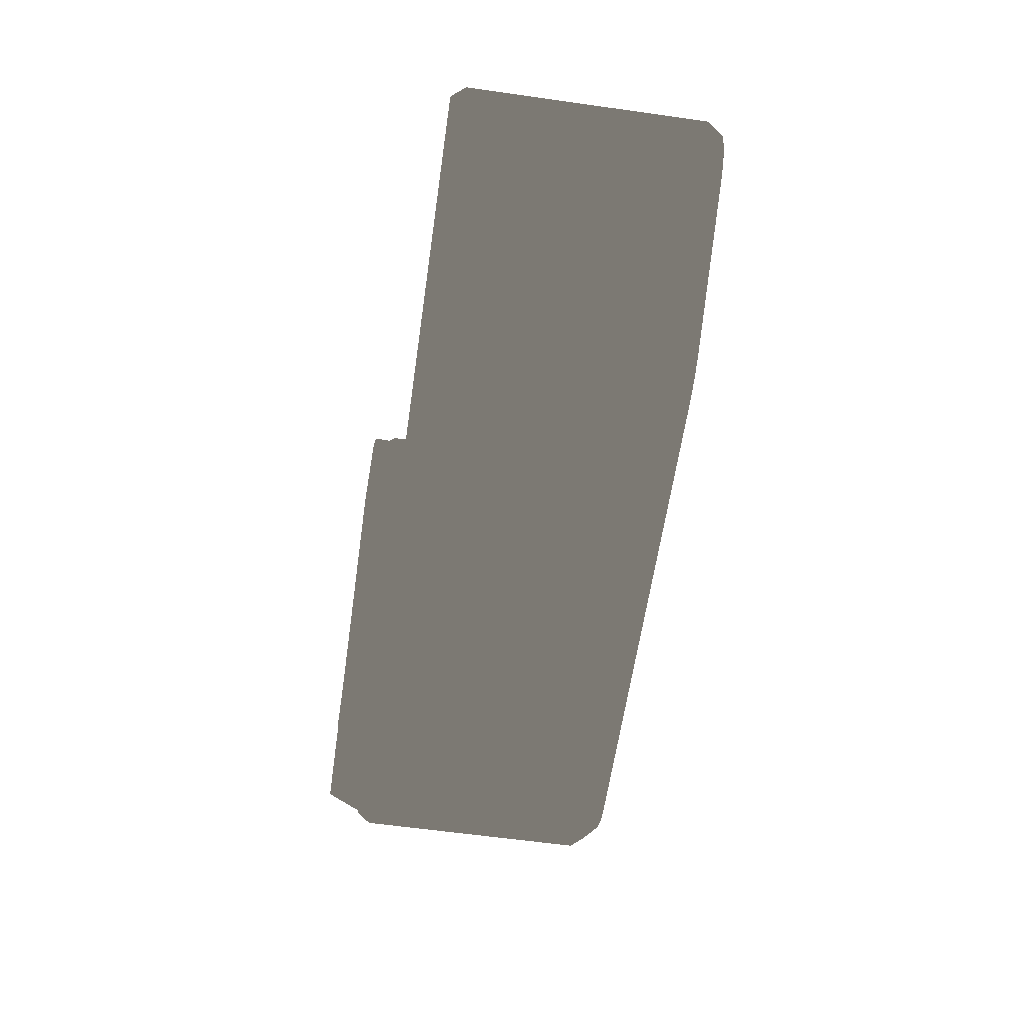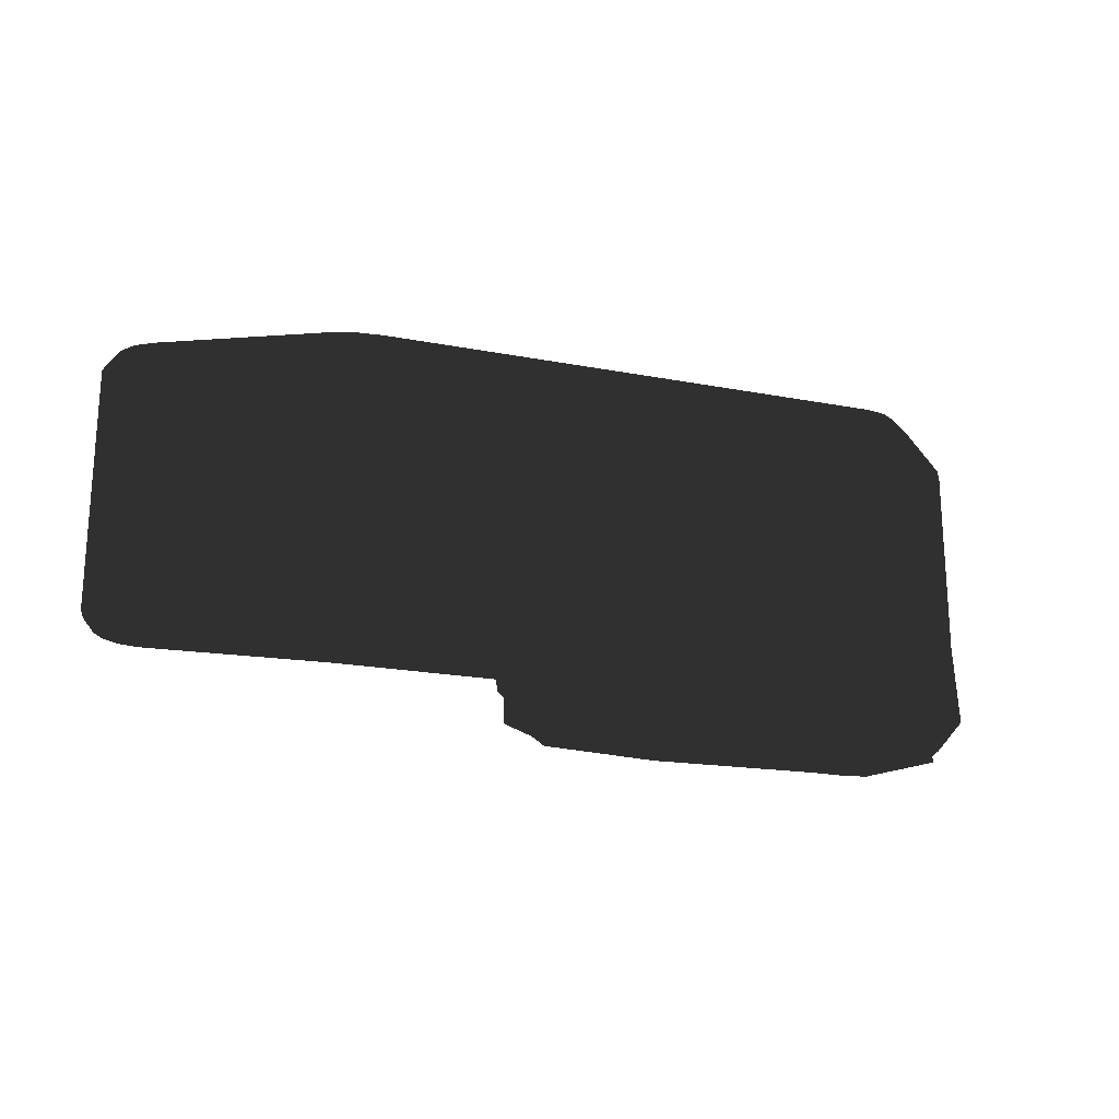
<metadata>
{"format":"obj","ext":"obj","renderer":"f3d","projection":"perspective","resolution":1024,"background":"white","views":[{"elev":-61.0,"azim":81.8,"up":"+Z"},{"elev":-20.4,"azim":160.9,"up":"+Y"}]}
</metadata>
<code>
v -0.3412 0.1875 0.1875
v -0.3345 0.2058 0.1972
v -0.3748 0.1915 0.1492
v -0.4136 0.2153 0.107
v -0.4136 0.1959 0.105
v -0.4075 0.2328 0.09075
v -0.3159 0.2219 0.1949
v -0.4137 0.03726 0.08833
v -0.4225 0.05375 0.1236
v -0.3749 0.03234 0.1325
v -0.4227 0.1727 0.1359
v -0.3748 0.1915 0.1492
v -0.4136 0.1959 0.105
v -0.3748 0.1915 0.1492
v -0.3859 0.1679 0.1784
v -0.2905 0.1118 0.1407
v -0.3857 0.04904 0.1662
v -0.3749 0.03234 0.1325
v -0.4136 0.2153 0.107
v -0.4075 0.2328 0.09075
v -0.4075 0.005226 0.06683
v -0.4137 0.03726 0.08833
v -0.4137 0.01835 0.08634
v -0.3749 0.03234 0.1325
v -0.3345 0.008852 0.1765
v -0.3413 0.02806 0.1707
v -0.3748 0.1915 0.1492
v -0.3412 0.1875 0.1875
v -0.3859 0.1679 0.1784
v -0.3413 0.02806 0.1707
v -0.3857 0.04904 0.1662
v -0.4137 0.03726 0.08833
v -0.4225 0.05375 0.1236
v -0.3281 0.1166 0.0967
v -0.4227 0.1727 0.1359
v -0.4136 0.1959 0.105
v -0.316 -0.00578 0.1709
v -0.3345 0.008852 0.1765
v -0.3345 0.2058 0.1972
v -0.3159 0.2219 0.1949
v -0.316 -0.00578 0.1709
v -0.3247 -0.02484 0.159
v 0.04124 -0.0197 0.1743
v -0.2905 -0.01583 0.1992
v 0.02225 -0.006549 0.2133
v -0.2912 -0.01969 -0.1491
v 0.4378 -0.01969 -0.1506
v -0.397 -0.007538 -0.005227
v 0.4677 -0.01835 0.01652
v 0.4674 -0.01567 0.05485
v -0.4178 0.245 0.08036
v -0.3996 0.2602 0.06142
v -0.2904 0.2287 0.235
v -0.2905 0.2459 0.1977
v 0.02212 0.2535 0.1649
v 0.02222 0.2404 0.2038
v 0.02225 -0.006549 0.2133
v 0.04124 -0.0197 0.1743
v 0.04124 0.2227 0.1648
v 0.1149 -0.0197 0.1991
v 0.1147 0.2227 0.1557
v 0.1362 -0.006101 0.2378
v 0.1361 0.24 0.1944
v 0.4186 0.04444 0.1272
v 0.4286 0.07315 0.1556
v 0.3346 0.1243 0.1218
v 0.4283 0.1771 0.1331
v 0.4186 0.204 0.1161
v 0.3477 -0.006806 0.1819
v 0.3751 0.005363 0.1845
v 0.3362 -0.006101 0.2126
v 0.3362 0.24 0.2126
v 0.3751 0.2285 0.1845
v 0.1149 -0.0197 0.1991
v 0.3362 -0.006101 0.2126
v 0.3477 -0.006806 0.1819
v 0.1361 0.24 0.1944
v 0.3476 0.2658 0.1629
v 0.3362 0.24 0.2126
v 0.1336 0.2535 0.1557
v 0.3477 -0.006806 0.1819
v 0.3751 0.005363 0.1845
v 0.3476 0.2658 0.1629
v 0.3751 0.2285 0.1845
v -0.3997 -0.01166 0.03285
v -0.3996 0.2602 0.06142
v -0.4179 -0.01371 0.05317
v -0.4178 0.245 0.08036
v -0.456 0.05713 0.00169
v -0.397 -0.007538 -0.005227
v -0.3111 0.04534 -0.1692
v -0.2912 -0.01969 -0.1491
v 0.4344 0.04534 -0.1702
v 0.4378 -0.01969 -0.1506
v -0.4562 0.2275 0.01959
v -0.3996 0.2602 0.06142
v -0.456 0.05713 0.00169
v -0.3997 -0.01166 0.03285
v 0.4677 -0.01835 0.01652
v 0.4674 -0.01567 0.05485
v 0.4673 0.04642 0.01184
v 0.4674 0.2555 0.03973
v 0.4673 0.2338 0.002582
v 0.1559 0.04525 0.04662
v 0.156 0.2535 0.09691
v 0.3159 0.04906 0.04995
v 0.316 0.2604 0.08597
v -0.01532 0.04525 0.04719
v -0.2553 0.05311 0.03864
v -0.01521 0.2535 0.09725
v -0.2552 0.2539 0.1209
v 0.166 0.5001 0.173
v 0.1651 0.5364 0.1365
v 0.1518 0.5021 0.1185
v 0.1559 0.5752 0.003841
v 0.1559 0.5376 0.003841
v 0.1556 0.575 -0.1052
v 0.1555 0.5376 -0.1423
v 0.3161 0.2643 0.1423
v 0.1561 0.2535 0.1534
v 0.3163 0.4632 0.1323
v 0.166 0.5001 0.173
v 0.3153 0.4995 0.09581
v 0.1651 0.5364 0.1365
v 0.3159 0.5752 0.003511
v 0.1559 0.5752 0.003841
v 0.3156 0.575 -0.1055
v 0.1556 0.575 -0.1052
v 0.3155 0.5376 -0.1426
v 0.1555 0.5376 -0.1423
v -0.01511 0.2535 0.1537
v -0.2551 0.248 0.177
v -0.01933 0.4958 0.1688
v -0.2558 0.4679 0.1389
v -0.01904 0.5323 0.1324
v -0.2555 0.5044 0.1026
v -0.01542 0.5752 0.004189
v -0.2554 0.5752 0.00468
v -0.01563 0.575 -0.1048
v -0.2556 0.575 -0.1044
v -0.01571 0.5376 -0.142
v -0.2557 0.5376 -0.1415
v 0.156 0.2535 0.09691
v 0.316 0.2604 0.08597
v 0.1518 0.5021 0.1185
v 0.302 0.4651 0.07784
v 0.1559 0.5376 0.003841
v 0.3159 0.5376 0.003511
v 0.1555 0.5376 -0.1423
v 0.3155 0.5376 -0.1426
v -0.2552 0.2539 0.1209
v -0.01521 0.2535 0.09725
v -0.2489 0.469 0.08302
v -0.0124 0.4969 0.1129
v -0.2554 0.5376 0.00468
v -0.01542 0.5376 0.004189
v -0.2557 0.5376 -0.1415
v -0.01571 0.5376 -0.142
v -0.01563 0.575 -0.1048
v -0.01571 0.5376 -0.142
v -0.01542 0.5752 0.004189
v -0.01542 0.5376 0.004189
v -0.01904 0.5323 0.1324
v -0.0124 0.4969 0.1129
v -0.01933 0.4958 0.1688
v -0.2552 0.2539 0.1209
v -0.2553 0.05311 0.03864
v -0.2552 0.259 0.07044
v -0.3578 0.05707 0.001119
v -0.3577 0.2446 0.03096
v -0.456 0.05713 0.00169
v -0.4562 0.2275 0.01959
v 0.3156 0.575 -0.1055
v 0.3155 0.5376 -0.1426
v 0.3159 0.5752 0.003511
v 0.3159 0.5376 0.003511
v 0.3153 0.4995 0.09581
v 0.302 0.4651 0.07784
v 0.3163 0.4632 0.1323
v 0.316 0.2604 0.08597
v 0.302 0.4651 0.07784
v 0.3161 0.2643 0.1423
v 0.1518 0.5021 0.1185
v 0.156 0.2535 0.09691
v 0.1561 0.2535 0.1534
v -0.2558 0.4679 0.1389
v -0.2555 0.5044 0.1026
v -0.2489 0.469 0.08302
v -0.2554 0.5752 0.00468
v -0.2554 0.5376 0.00468
v -0.2556 0.575 -0.1044
v -0.2557 0.5376 -0.1415
v -0.2551 0.248 0.177
v -0.2552 0.2539 0.1209
v -0.2489 0.469 0.08302
v -0.01521 0.2535 0.09725
v -0.01511 0.2535 0.1537
v -0.0124 0.4969 0.1129
v 0.4378 -0.01969 -0.1506
v 0.4677 -0.01835 0.01652
v 0.4344 0.04534 -0.1702
v 0.4673 0.04642 0.01184
v -0.01521 0.2535 0.09725
v -0.01532 0.04525 0.04719
v 0.04064 0.2888 0.02709
v 0.1559 0.04525 0.04662
v 0.1146 0.2888 0.02694
v 0.156 0.2535 0.09691
v 0.1561 0.2535 0.1534
v 0.1336 0.2535 0.1557
v 0.156 0.2535 0.09691
v 0.1148 0.2535 0.09699
v 0.1146 0.2888 0.02694
v 0.0408 0.2535 0.09714
v 0.04064 0.2888 0.02709
v -0.01521 0.2535 0.09725
v 0.02212 0.2535 0.1649
v -0.01511 0.2535 0.1537
v 0.04124 0.2227 0.1648
v 0.1147 0.2227 0.1557
v 0.1561 0.2535 0.1534
v 0.1336 0.2535 0.1557
v 0.3161 0.2643 0.1423
v 0.3476 0.2658 0.1629
v 0.316 0.2604 0.08597
v 0.4674 0.2555 0.03973
v 0.3159 0.2548 0.0392
v 0.3908 0.2337 0.002618
v 0.4673 0.2338 0.002582
v 0.3476 0.2658 0.1629
v 0.3477 -0.006806 0.1819
v 0.3576 0.2414 0.1539
v 0.3576 0.01209 0.1699
v 0.3768 0.2259 0.1596
v 0.3768 0.0283 0.1735
v 0.3838 0.04694 0.1646
v 0.3838 0.2069 0.1534
v 0.4186 0.204 0.1161
v 0.4283 0.1771 0.1331
v 0.4286 0.07315 0.1556
v 0.4186 0.04444 0.1272
v -0.456 0.05713 0.00169
v -0.3997 -0.01166 0.03285
v -0.3247 -0.02484 0.159
v 0.1149 -0.0197 0.1991
v 0.3477 -0.006806 0.1819
v 0.316 0.2604 0.08597
v 0.3159 0.2548 0.0392
v 0.3159 0.04906 0.04995
v 0.3908 0.2337 0.002618
v 0.3908 0.04641 0.01186
v 0.4673 0.04642 0.01184
v 0.4673 0.2338 0.002582
v -0.456 0.05713 0.00169
v -0.3578 0.05707 0.001119
v -0.3111 0.04534 -0.1692
v -0.2553 0.05311 0.03864
v -0.01532 0.04525 0.04719
v 0.1559 0.04525 0.04662
v 0.4344 0.04534 -0.1702
v 0.3159 0.04906 0.04995
v 0.3908 0.04641 0.01186
v 0.4673 0.04642 0.01184
v -0.4562 0.2275 0.01959
v -0.3577 0.2446 0.03096
v -0.3996 0.2602 0.06142
v -0.2552 0.259 0.07044
v -0.2552 0.2539 0.1209
v -0.2905 0.2459 0.1977
v -0.2551 0.248 0.177
v 0.02212 0.2535 0.1649
v -0.01511 0.2535 0.1537
v 0.3838 0.04694 0.1646
v 0.4186 0.04444 0.1272
v 0.3768 0.0283 0.1735
v 0.4587 0.0416 0.08413
v 0.4587 0.02216 0.08548
v 0.4531 0.005263 0.06841
v 0.3576 0.01209 0.1699
v 0.3477 -0.006806 0.1819
v 0.4531 0.2322 0.05637
v 0.3476 0.2658 0.1629
v 0.3576 0.2414 0.1539
v 0.3768 0.2259 0.1596
v 0.4587 0.2179 0.07563
v 0.4587 0.1989 0.07696
v 0.4531 0.005263 0.06841
v 0.4587 0.02216 0.08548
v 0.3838 0.2069 0.1534
v 0.4186 0.204 0.1161
v 1.232 0.5369 -0.08736
v 1.225 0.5369 -0.122
v 1.225 0.5369 -0.05266
v 1.205 0.5369 -0.1514
v 1.205 0.5369 -0.02322
v 1.173 0.5369 -0.1724
v 1.176 0.5369 -0.003513
v 1.14 0.5369 0.003707
v 0.8131 0.5369 -0.01724
v 0.9015 0.5369 -0.3078
v 0.859 0.5369 -0.3228
v 0.8108 0.5369 -0.328
v 0.1133 0.5369 -0.01581
v -0.1131 0.5369 -0.3262
v -0.1496 0.5369 -0.3188
v -0.1806 0.5369 -0.298
v -0.3317 0.5369 -0.1498
v -0.267 0.5369 0.006589
v -0.303 0.5369 -0.0005055
v -0.3324 0.5369 -0.02009
v -0.3521 0.5369 -0.04945
v -0.3523 0.5369 -0.1188
v -0.3591 0.5369 -0.08412
v 1.232 0.04461 -0.08736
v 1.225 0.04462 -0.122
v 1.225 0.04461 -0.05266
v 1.205 0.04462 -0.1514
v 1.205 0.04461 -0.02322
v 1.173 0.04462 -0.1724
v 1.176 0.04462 -0.003513
v 1.14 0.04462 0.003707
v 0.8131 0.04462 -0.01724
v 0.9015 0.04462 -0.3078
v 0.859 0.04462 -0.3228
v 0.8108 0.04461 -0.328
v 0.1133 0.04462 -0.01581
v -0.1131 0.04462 -0.3262
v -0.1496 0.04462 -0.3188
v -0.1806 0.04462 -0.298
v -0.3317 0.04462 -0.1498
v -0.267 0.04462 0.006589
v -0.303 0.04462 -0.0005055
v -0.3324 0.04462 -0.02009
v -0.3521 0.04462 -0.04945
v -0.3523 0.04462 -0.1188
v -0.3591 0.04462 -0.08412
v -0.3247 -0.02484 0.159
v -0.316 -0.00578 0.1709
v -0.4075 0.005226 0.06683
v -0.4075 0.2328 0.09075
v -0.2904 0.2287 0.235
v -0.3159 0.2219 0.1949
v -0.3749 0.03234 0.1325
v -0.3413 0.02806 0.1707
v -0.3857 0.04904 0.1662
v -0.4137 0.03726 0.08833
v -0.4136 0.1959 0.105
v -0.3281 0.1166 0.0967
v -0.3749 0.03234 0.1325
v -0.2905 0.1118 0.1407
v -0.3748 0.1915 0.1492
v 0.4186 0.204 0.1161
v 0.4587 0.1989 0.07696
v 0.4666 0.179 0.115
v 0.04124 -0.0197 0.1743
v -0.3247 -0.02484 0.159
v 0.1149 -0.0197 0.1991
v -0.4179 -0.01371 0.05317
v 0.4587 0.0416 0.08413
v 0.4587 0.1989 0.07696
v 0.3734 0.1211 0.07887
v 0.3346 0.1243 0.1218
v 0.4186 0.204 0.1161
v 0.4186 0.04444 0.1272
v 0.3476 0.2658 0.1629
v 0.1336 0.2535 0.1557
v 0.1361 0.24 0.1944
v 0.1147 0.2227 0.1557
v 0.02222 0.2404 0.2038
v 0.04124 0.2227 0.1648
v 0.02212 0.2535 0.1649
v 0.4587 0.0416 0.08413
v 0.4186 0.04444 0.1272
v 0.4668 0.06128 0.1028
v 0.4186 0.204 0.1161
v 0.4666 0.179 0.115
v 0.4587 0.1989 0.07696
v 0.4666 0.179 0.115
v 0.3734 0.1211 0.07887
v 0.4668 0.06128 0.1028
v 0.4587 0.0416 0.08413
v 0.8108 0.5369 -0.328
v 0.8118 0.5109 -0.347
v -0.1131 0.5369 -0.3262
v -0.115 0.5109 -0.3452
v -0.1496 0.5369 -0.3188
v -0.157 0.5109 -0.3367
v -0.1806 0.5369 -0.298
v -0.1927 0.5109 -0.3128
v -0.3317 0.5369 -0.1498
v -0.3464 0.5109 -0.1619
v -0.3523 0.5369 -0.1188
v -0.3702 0.5109 -0.1262
v -0.3591 0.5369 -0.08412
v -0.3785 0.5109 -0.08407
v -0.3521 0.5369 -0.04945
v -0.37 0.5109 -0.042
v -0.3324 0.5369 -0.02009
v -0.3461 0.5109 -0.00636
v -0.303 0.5369 -0.0005055
v -0.3104 0.5109 0.01741
v -0.267 0.5369 0.006589
v -0.2683 0.5109 0.0257
v 0.1133 0.5369 -0.01581
v 0.1139 0.5109 0.003189
v 0.8131 0.5369 -0.01724
v 0.8126 0.5109 0.001761
v 1.14 0.5369 0.003707
v 1.141 0.5109 0.02282
v 1.176 0.5369 -0.003513
v 1.183 0.5109 0.01437
v 1.205 0.5369 -0.02322
v 1.219 0.5109 -0.009546
v 1.225 0.5369 -0.05266
v 1.243 0.5109 -0.04529
v 1.232 0.5369 -0.08736
v 1.251 0.5109 -0.08739
v 1.225 0.5369 -0.122
v 1.243 0.5109 -0.1295
v 1.205 0.5369 -0.1514
v 1.219 0.5109 -0.1651
v 1.173 0.5369 -0.1724
v 1.183 0.5109 -0.1889
v 0.9015 0.5369 -0.3078
v 0.9089 0.5109 -0.3253
v 0.859 0.5369 -0.3228
v 0.8633 0.5109 -0.3415
v 0.8108 0.5369 -0.328
v 0.8118 0.5109 -0.347
v 0.8118 0.07061 -0.347
v 0.8633 0.07061 -0.3415
v 0.8108 0.04461 -0.328
v 0.859 0.04462 -0.3228
v 0.9089 0.07061 -0.3253
v 0.9015 0.04462 -0.3078
v 1.183 0.07061 -0.1889
v 1.173 0.04462 -0.1724
v 1.219 0.07061 -0.1651
v 1.205 0.04462 -0.1514
v 1.243 0.07061 -0.1295
v 1.225 0.04462 -0.122
v 1.251 0.07061 -0.08739
v 1.232 0.04461 -0.08736
v 1.243 0.07061 -0.04529
v 1.225 0.04461 -0.05266
v 1.219 0.07061 -0.009546
v 1.205 0.04461 -0.02322
v 1.183 0.07061 0.01437
v 1.176 0.04462 -0.003513
v 1.141 0.07061 0.02282
v 1.14 0.04462 0.003707
v 0.8126 0.07061 0.001761
v 0.8131 0.04462 -0.01724
v 0.1138 0.07061 0.003189
v 0.1133 0.04462 -0.01581
v -0.2683 0.07061 0.0257
v -0.267 0.04462 0.006589
v -0.3104 0.07061 0.01741
v -0.303 0.04462 -0.0005055
v -0.3461 0.07061 -0.00636
v -0.3324 0.04462 -0.02009
v -0.37 0.07061 -0.042
v -0.3521 0.04462 -0.04945
v -0.3785 0.07061 -0.08407
v -0.3591 0.04462 -0.08412
v -0.3702 0.07061 -0.1262
v -0.3523 0.04462 -0.1188
v -0.3464 0.07061 -0.1619
v -0.3317 0.04462 -0.1498
v -0.1927 0.07061 -0.3128
v -0.1806 0.04462 -0.298
v -0.157 0.07061 -0.3367
v -0.1496 0.04462 -0.3188
v -0.115 0.07061 -0.3452
v -0.1131 0.04462 -0.3262
v 0.8118 0.07061 -0.347
v 0.8108 0.04461 -0.328
v 0.3279 0.1439 0.2142
v 0.2535 0.1439 0.2069
v 0.3279 0.01404 0.2145
v 0.2535 0.01404 0.2215
v 0.3279 0.1439 0.2142
v 0.3279 0.01404 0.2145
v 0.2535 0.1439 0.2069
v 0.2535 0.01404 0.2215
v -0.1885 -0.005753 0.2029
v -0.1885 0.1236 0.21
v -0.2626 -0.005753 0.2006
v -0.2626 0.1236 0.2169
v -0.1885 -0.005753 0.2029
v -0.2626 -0.005753 0.2006
v -0.1885 0.1236 0.21
v -0.2626 0.1236 0.2169
f 1 2 3
f 2 4 3
f 3 4 5
f 4 2 6
f 6 2 7
f 8 10 9
f 9 10 11
f 10 12 11
f 11 12 13
f 14 16 15
f 15 16 17
f 16 18 17
f 19 20 5
f 20 21 5
f 5 21 22
f 21 23 22
f 22 23 24
f 23 25 24
f 24 25 26
f 27 29 28
f 28 29 30
f 29 31 30
f 32 33 34
f 33 35 34
f 34 35 36
f 21 37 23
f 23 37 25
f 30 38 28
f 28 38 39
f 39 38 40
f 38 41 40
f 42 43 44
f 43 45 44
f 46 47 48
f 47 49 48
f 48 49 50
f 51 53 52
f 52 53 54
f 54 53 55
f 55 53 56
f 53 44 56
f 44 57 56
f 57 58 56
f 56 58 59
f 58 60 59
f 59 60 61
f 60 62 61
f 61 62 63
f 64 66 65
f 65 66 67
f 66 68 67
f 69 70 71
f 70 72 71
f 71 72 63
f 72 70 73
f 62 74 75
f 74 76 75
f 62 71 77
f 78 80 79
f 79 80 77
f 81 83 82
f 82 83 84
f 85 87 86
f 86 87 88
f 89 91 90
f 90 91 92
f 91 93 92
f 92 93 94
f 95 97 96
f 96 97 98
f 99 101 100
f 100 101 102
f 101 103 102
f 104 105 106
f 105 107 106
f 108 109 110
f 109 111 110
f 112 113 114
f 113 115 114
f 114 115 116
f 115 117 116
f 116 117 118
f 119 121 120
f 120 121 122
f 121 123 122
f 122 123 124
f 123 125 124
f 124 125 126
f 125 127 126
f 126 127 128
f 127 129 128
f 128 129 130
f 131 133 132
f 132 133 134
f 133 135 134
f 134 135 136
f 135 137 136
f 136 137 138
f 137 139 138
f 138 139 140
f 139 141 140
f 140 141 142
f 143 145 144
f 144 145 146
f 145 147 146
f 146 147 148
f 147 149 148
f 148 149 150
f 151 153 152
f 152 153 154
f 153 155 154
f 154 155 156
f 155 157 156
f 156 157 158
f 159 161 160
f 160 161 162
f 161 163 162
f 162 163 164
f 163 165 164
f 166 167 168
f 167 169 168
f 168 169 170
f 169 171 170
f 170 171 172
f 173 175 174
f 174 175 176
f 175 177 176
f 176 177 178
f 177 179 178
f 180 181 182
f 181 179 182
f 183 184 112
f 184 185 112
f 186 187 188
f 187 189 188
f 188 189 190
f 189 191 190
f 190 191 192
f 193 186 194
f 194 186 195
f 196 198 197
f 197 198 165
f 199 201 200
f 200 201 202
f 203 205 204
f 204 205 206
f 205 207 206
f 206 207 208
f 209 211 210
f 210 211 212
f 211 213 212
f 212 213 214
f 213 215 214
f 215 216 214
f 214 216 217
f 216 218 217
f 217 219 214
f 219 220 214
f 214 220 212
f 220 210 212
f 221 222 223
f 222 224 223
f 223 224 225
f 224 226 225
f 225 226 227
f 227 226 228
f 226 229 228
f 230 231 232
f 231 233 232
f 232 233 234
f 233 235 234
f 235 236 234
f 234 236 237
f 238 237 239
f 239 237 240
f 237 236 240
f 240 236 241
f 242 48 243
f 243 48 244
f 48 50 244
f 244 50 245
f 50 246 245
f 247 248 249
f 248 250 249
f 249 250 251
f 251 250 252
f 250 253 252
f 254 255 256
f 255 257 256
f 257 258 256
f 258 259 256
f 256 259 260
f 259 261 260
f 261 262 260
f 260 262 263
f 264 266 265
f 265 266 267
f 267 266 268
f 266 269 268
f 268 269 270
f 269 271 270
f 270 271 272
f 273 275 274
f 274 275 276
f 276 275 277
f 277 275 278
f 275 279 278
f 279 280 278
f 280 100 278
f 278 100 281
f 100 102 281
f 102 282 281
f 282 283 281
f 283 284 281
f 281 284 285
f 284 286 285
f 285 286 281
f 286 276 281
f 281 276 287
f 276 288 287
f 289 290 284
f 290 286 284
f 291 292 293
f 292 294 293
f 293 294 295
f 294 296 295
f 295 296 297
f 297 296 298
f 298 296 299
f 296 300 299
f 300 301 299
f 301 302 299
f 299 302 303
f 302 304 303
f 304 305 303
f 305 306 303
f 306 307 303
f 303 307 308
f 308 307 309
f 309 307 310
f 310 307 311
f 307 312 311
f 311 312 313
f 314 316 315
f 315 316 317
f 316 318 317
f 317 318 319
f 318 320 319
f 320 321 319
f 321 322 319
f 319 322 323
f 323 322 324
f 324 322 325
f 322 326 325
f 325 326 327
f 327 326 328
f 328 326 329
f 329 326 330
f 326 331 330
f 331 332 330
f 332 333 330
f 333 334 330
f 330 334 335
f 334 336 335
f 337 338 87
f 338 339 87
f 87 339 51
f 339 340 51
f 51 340 341
f 340 342 341
f 342 338 341
f 341 338 44
f 338 337 44
f 343 344 345
f 346 348 347
f 349 350 351
f 352 354 353
f 355 356 357
f 243 244 358
f 359 360 361
f 362 364 363
f 365 79 73
f 366 368 367
f 369 370 371
f 372 374 373
f 373 374 375
f 374 376 375
f 377 378 379
f 378 380 379
f 379 380 381
f 382 383 384
f 383 385 384
f 384 385 386
f 385 387 386
f 386 387 388
f 387 389 388
f 388 389 390
f 389 391 390
f 390 391 392
f 391 393 392
f 392 393 394
f 393 395 394
f 394 395 396
f 395 397 396
f 396 397 398
f 397 399 398
f 398 399 400
f 399 401 400
f 400 401 402
f 401 403 402
f 402 403 404
f 403 405 404
f 404 405 406
f 405 407 406
f 406 407 408
f 407 409 408
f 408 409 410
f 409 411 410
f 410 411 412
f 411 413 412
f 412 413 414
f 413 415 414
f 414 415 416
f 415 417 416
f 416 417 418
f 417 419 418
f 418 419 420
f 419 421 420
f 420 421 422
f 421 423 422
f 422 423 424
f 423 425 424
f 424 425 426
f 425 427 426
f 426 427 428
f 428 427 429
f 429 427 430
f 427 431 430
f 430 431 432
f 432 431 433
f 431 434 433
f 433 434 435
f 434 436 435
f 435 436 437
f 436 438 437
f 437 438 439
f 438 440 439
f 439 440 441
f 440 442 441
f 441 442 443
f 442 444 443
f 443 444 445
f 444 446 445
f 445 446 447
f 446 448 447
f 447 448 449
f 448 450 449
f 449 450 451
f 450 452 451
f 451 452 453
f 452 454 453
f 453 454 455
f 454 456 455
f 455 456 457
f 456 458 457
f 457 458 459
f 458 460 459
f 459 460 461
f 460 462 461
f 461 462 463
f 462 464 463
f 463 464 465
f 464 466 465
f 465 466 467
f 466 468 467
f 467 468 469
f 468 470 469
f 469 470 471
f 470 472 471
f 471 472 473
f 472 474 473
f 473 474 475
f 474 476 475
f 475 476 477
f 476 474 383
f 383 474 385
f 474 472 385
f 385 472 387
f 472 470 387
f 387 470 389
f 470 468 389
f 389 468 391
f 468 466 391
f 391 466 393
f 466 464 393
f 393 464 395
f 464 462 395
f 395 462 397
f 462 460 397
f 397 460 399
f 460 458 399
f 399 458 401
f 458 456 401
f 401 456 403
f 456 454 403
f 403 454 405
f 454 452 405
f 405 452 407
f 452 450 407
f 407 450 409
f 450 448 409
f 409 448 411
f 448 446 411
f 411 446 413
f 446 444 413
f 413 444 415
f 444 442 415
f 415 442 417
f 442 440 417
f 417 440 419
f 440 438 419
f 419 438 421
f 438 436 421
f 421 436 423
f 436 434 423
f 423 434 425
f 434 431 425
f 425 431 427
f 478 479 480
f 479 481 480
f 482 483 484
f 483 485 484
f 486 487 488
f 487 489 488
f 490 491 492
f 491 493 492

</code>
